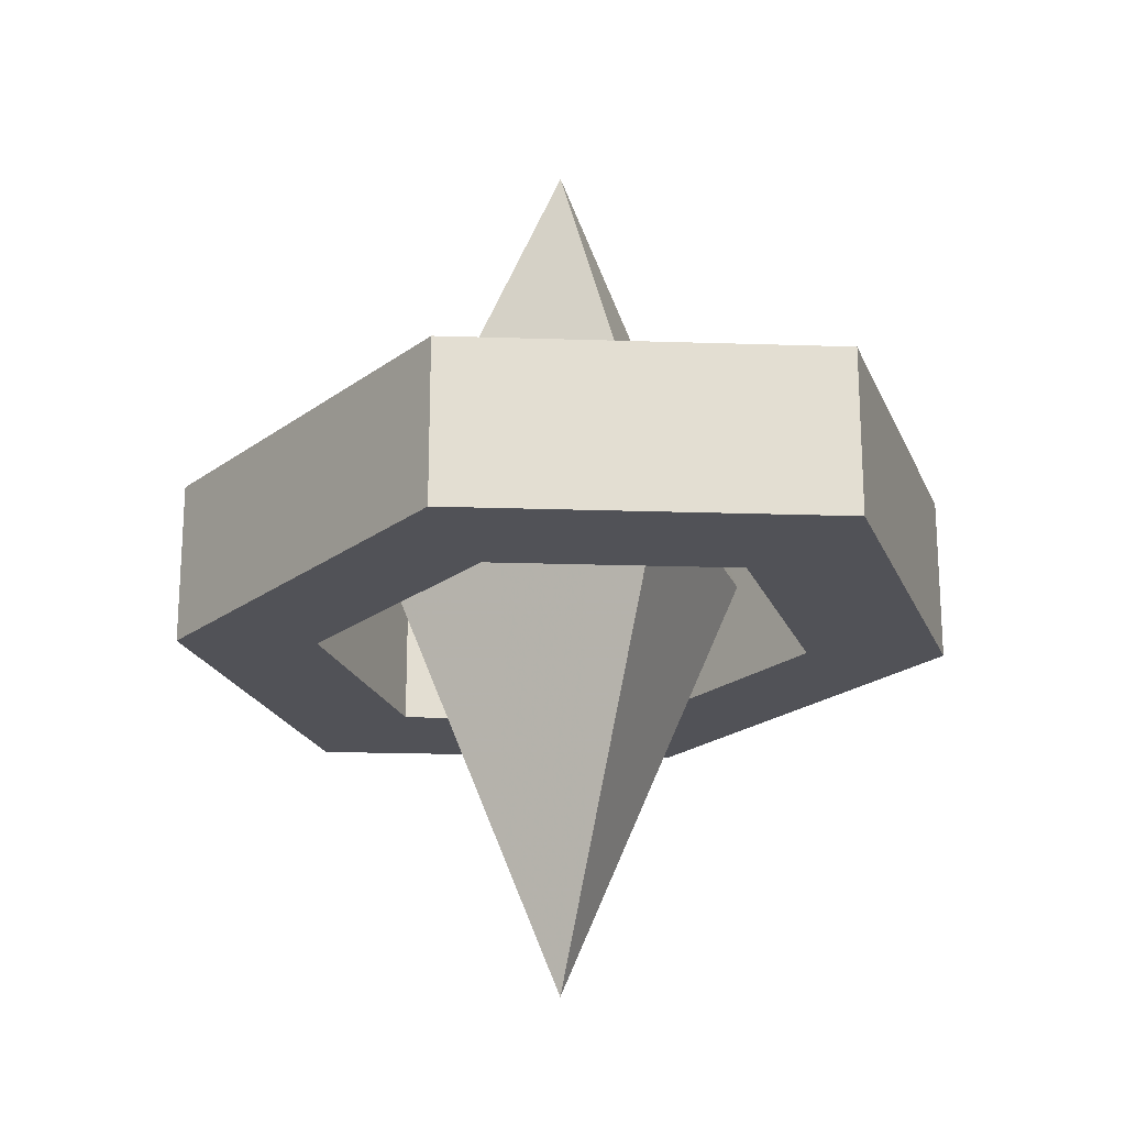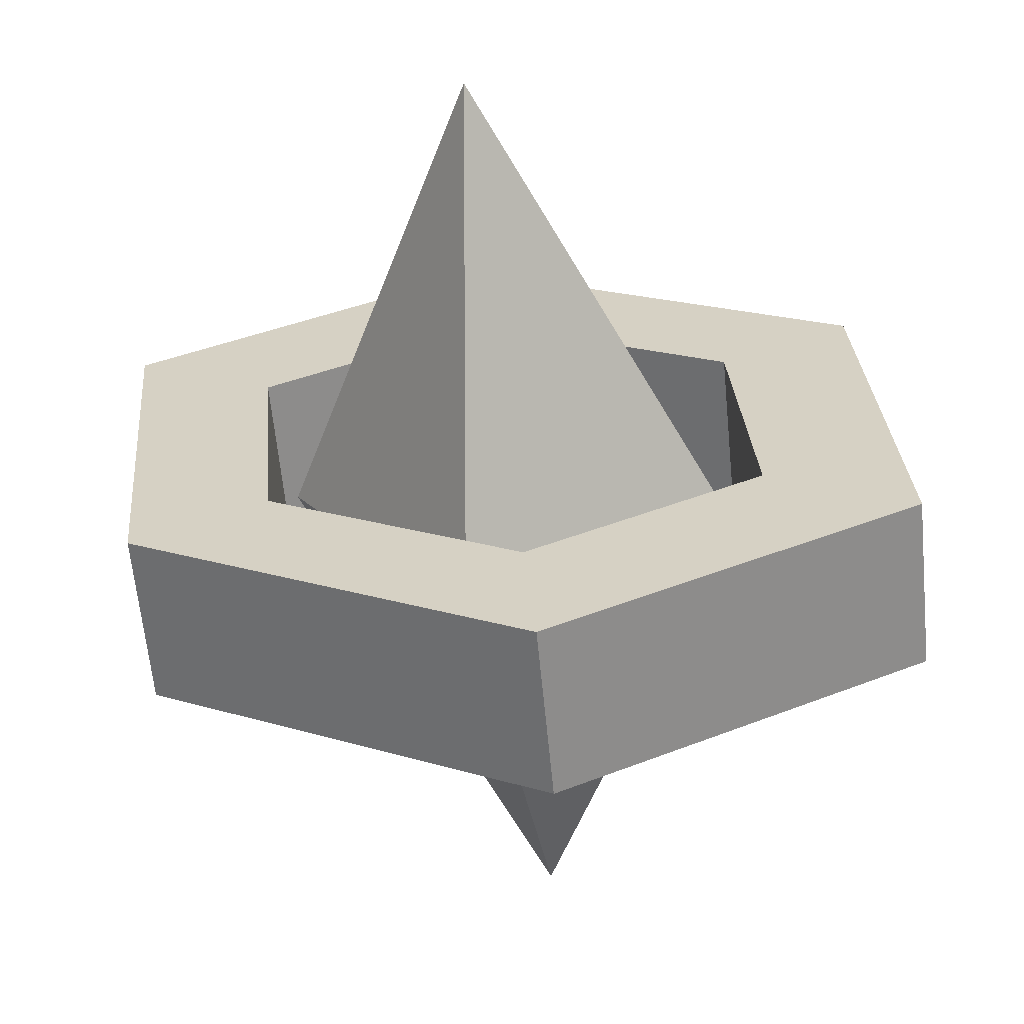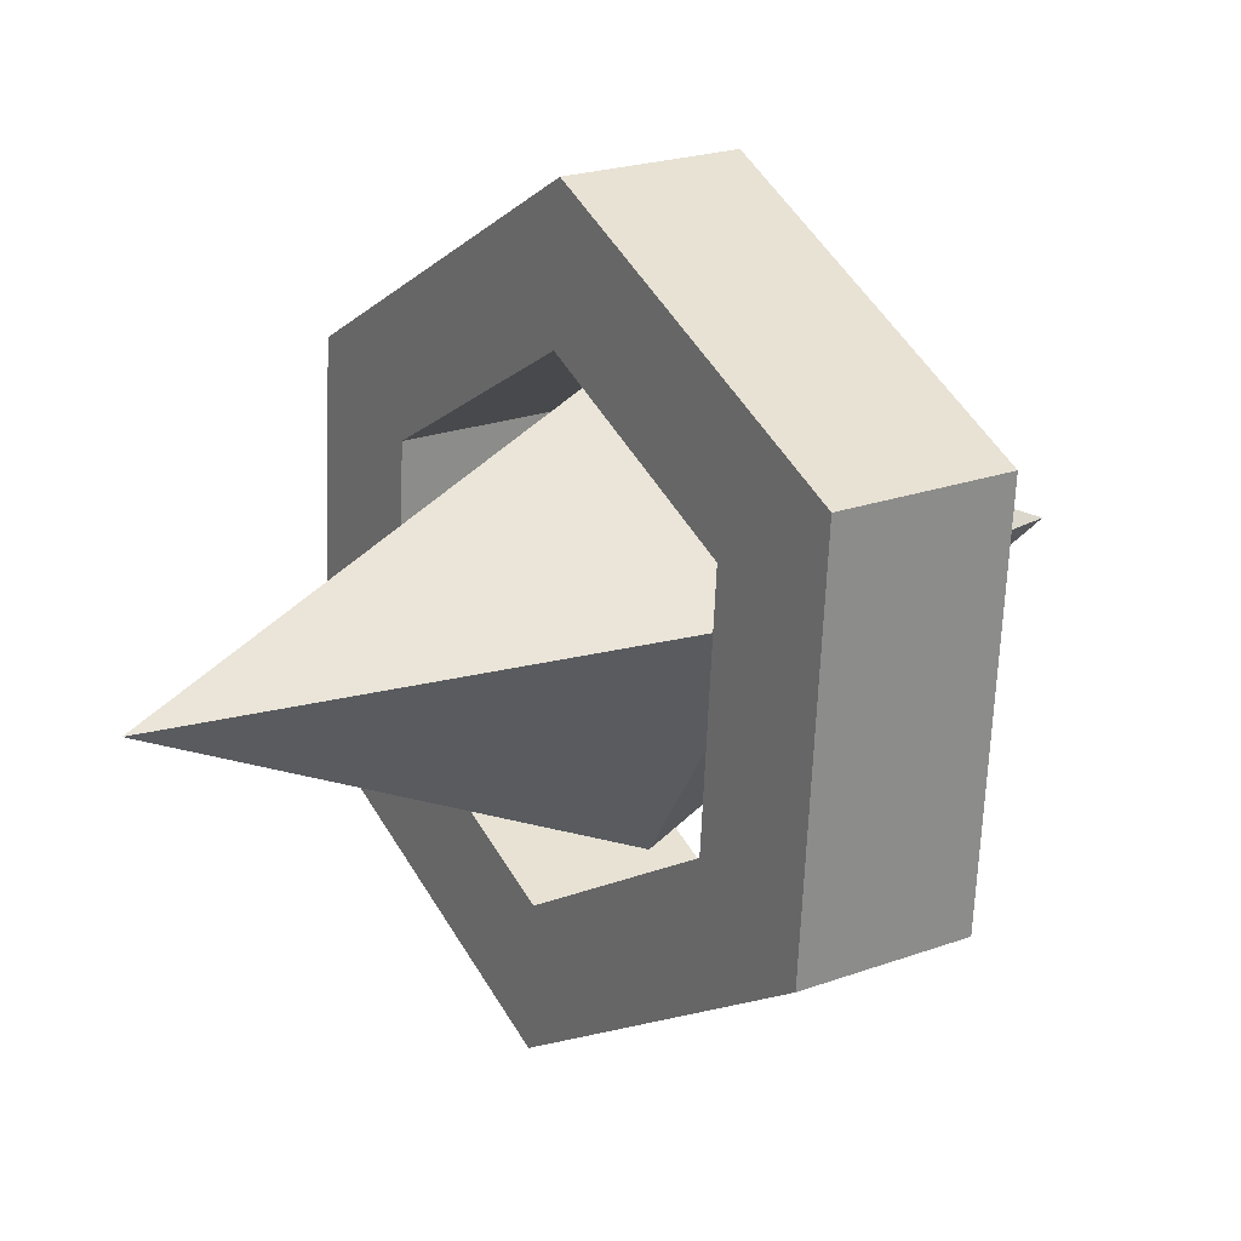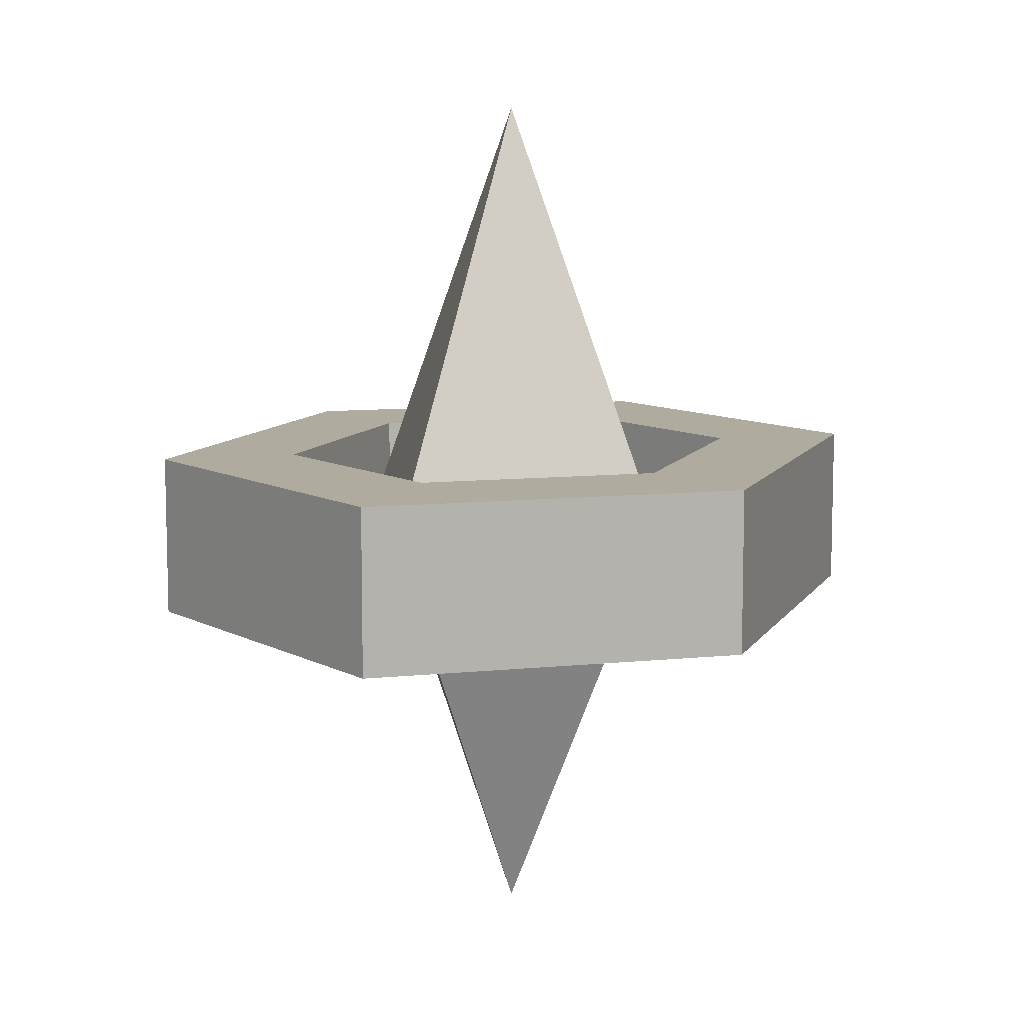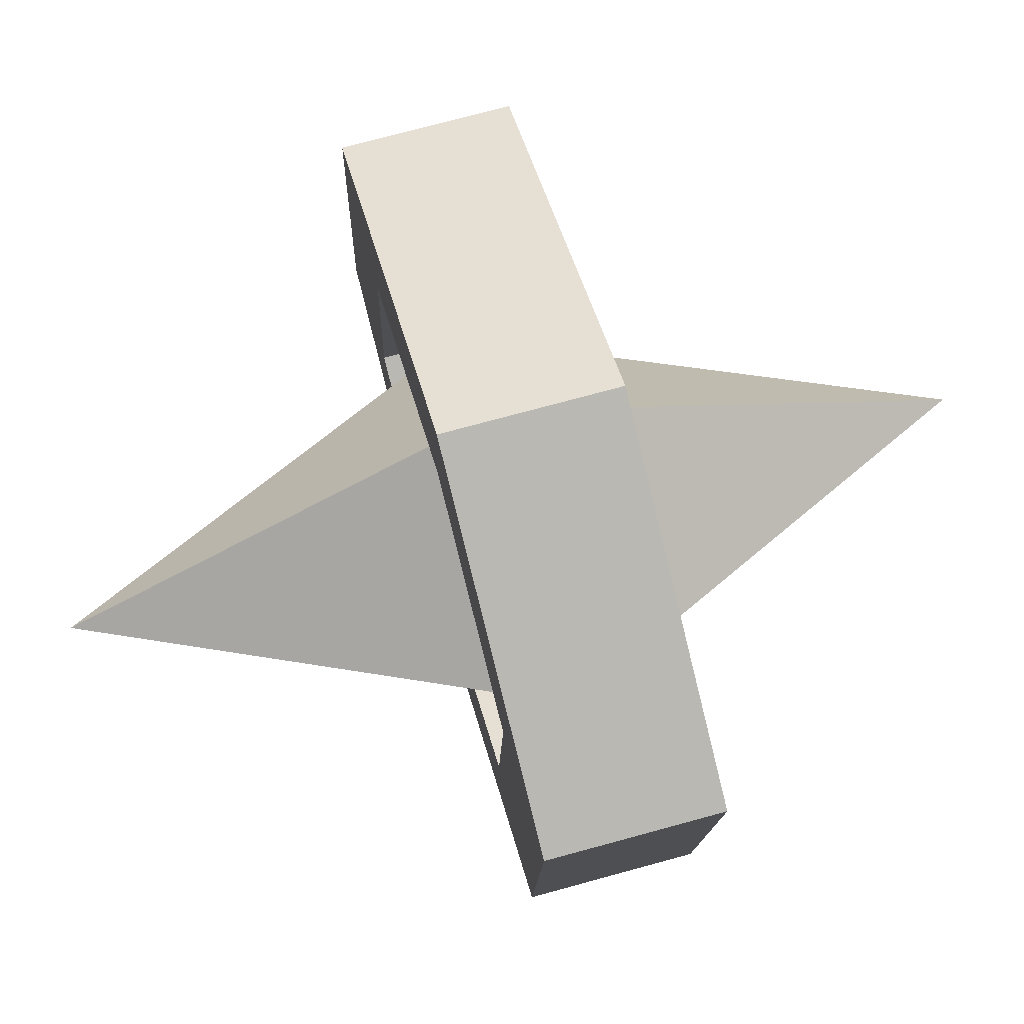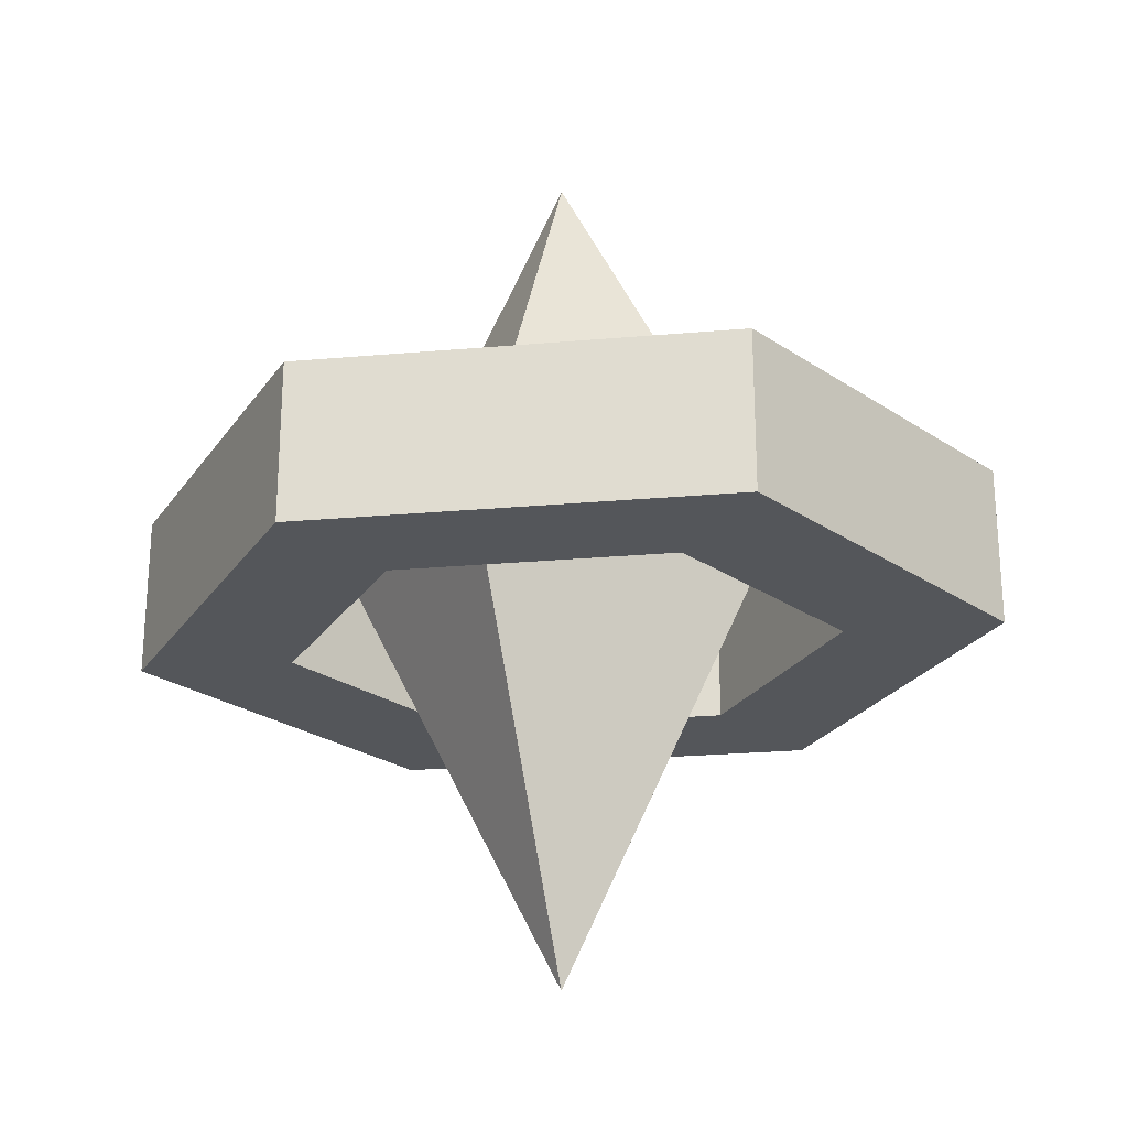
<metadata>
{"format":"obj","ext":"obj","renderer":"f3d","projection":"perspective","resolution":1024,"background":"white","views":[{"elev":-21.6,"azim":-97.7,"up":"+Z"},{"elev":-61.3,"azim":-174.5,"up":"+Y"},{"elev":21.2,"azim":56.6,"up":"+Y"},{"elev":9.6,"azim":-40.9,"up":"+Z"},{"elev":73.1,"azim":74.7,"up":"+Y"},{"elev":-25.2,"azim":-141.9,"up":"+Z"}]}
</metadata>
<code>
o D001
v -0.6077 -0.3393 0.1777
v -0.6077 -0.3393 -0.2427
v -0.9525 -0.5384 -0.2427
v -0.9525 -0.5384 0.1777
v -0.5598 0.2813 0.1777
v -0.5598 0.2813 -0.2427
v -0.8775 0.4333 -0.2427
v -0.8775 0.4333 0.1777
v 0.04954 0.6331 0.1777
v 0.04954 0.6331 -0.2427
v 0.07667 0.9842 -0.2427
v 0.07667 0.9842 0.1777
v 0.6109 0.3643 0.1777
v 0.6109 0.3643 -0.2427
v 0.9557 0.5634 -0.2427
v 0.9557 0.5634 0.1777
v 0.563 -0.2563 0.1777
v 0.563 -0.2563 -0.2427
v 0.8807 -0.4084 -0.2427
v 0.8807 -0.4084 0.1777
v -0.04634 -0.6081 0.1777
v -0.04634 -0.6081 -0.2427
v -0.07346 -0.9593 -0.2427
v -0.07346 -0.9593 0.1777
v 0.004466 0.01881 -1.137
v 0.004466 0.01881 1.116
v -0.5434 -0.1516 -0.01003
v 0.1104 -0.4646 -0.01003
v 0.5523 0.1892 -0.01003
v -0.1015 0.5022 -0.01003
f 1 6 5
f 1 2 6
f 2 7 6
f 2 3 7
f 3 8 7
f 3 4 8
f 4 5 8
f 4 1 5
f 5 10 9
f 5 6 10
f 6 11 10
f 6 7 11
f 7 12 11
f 7 8 12
f 8 9 12
f 8 5 9
f 9 14 13
f 9 10 14
f 10 15 14
f 10 11 15
f 11 16 15
f 11 12 16
f 12 13 16
f 12 9 13
f 13 18 17
f 13 14 18
f 14 19 18
f 14 15 19
f 15 20 19
f 15 16 20
f 16 17 20
f 16 13 17
f 17 22 21
f 17 18 22
f 18 23 22
f 18 19 23
f 19 24 23
f 19 20 24
f 20 21 24
f 20 17 21
f 1 21 2
f 21 22 2
f 22 3 2
f 22 23 3
f 23 4 3
f 23 24 4
f 24 1 4
f 1 24 21
f 28 27 25
f 27 28 26
f 29 28 25
f 28 29 26
f 30 29 25
f 29 30 26
f 27 30 25
f 30 27 26

</code>
